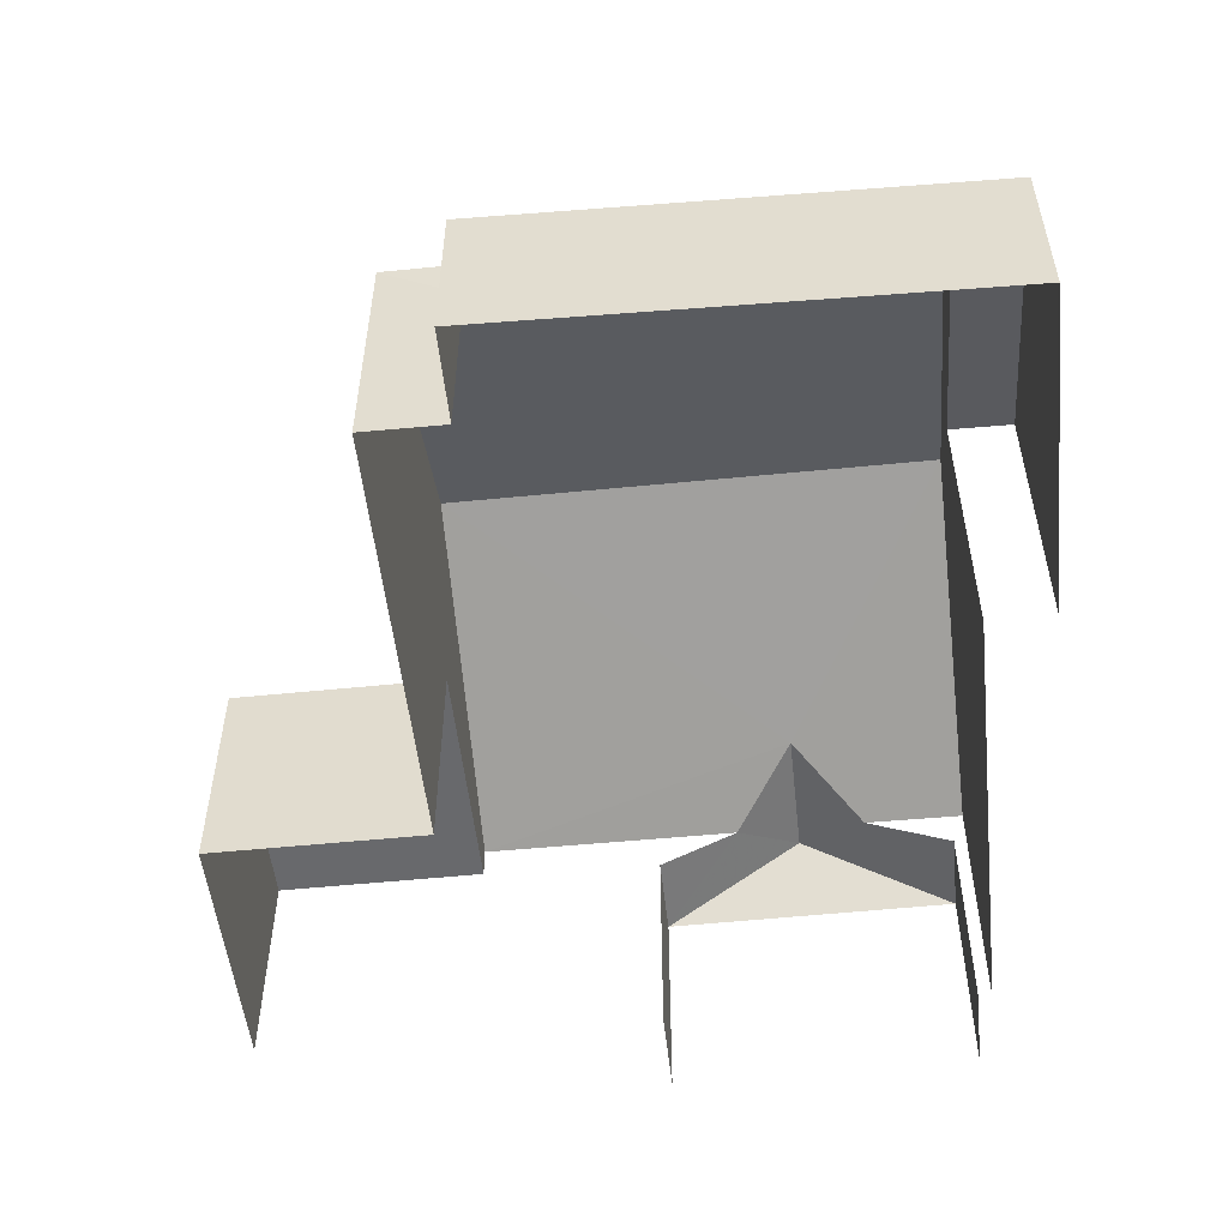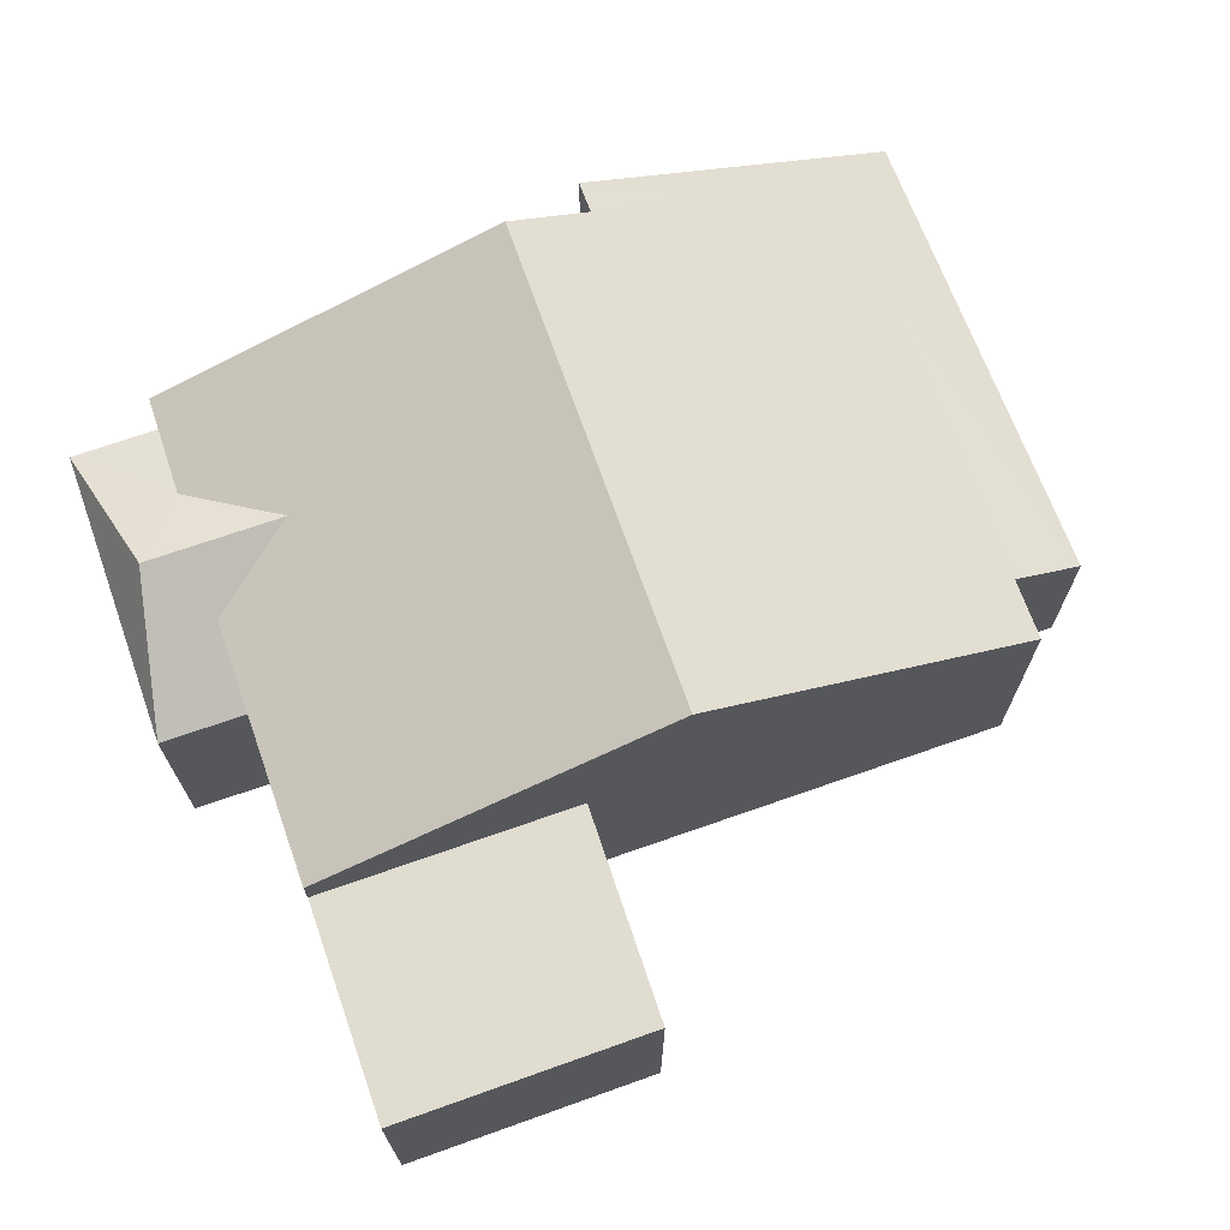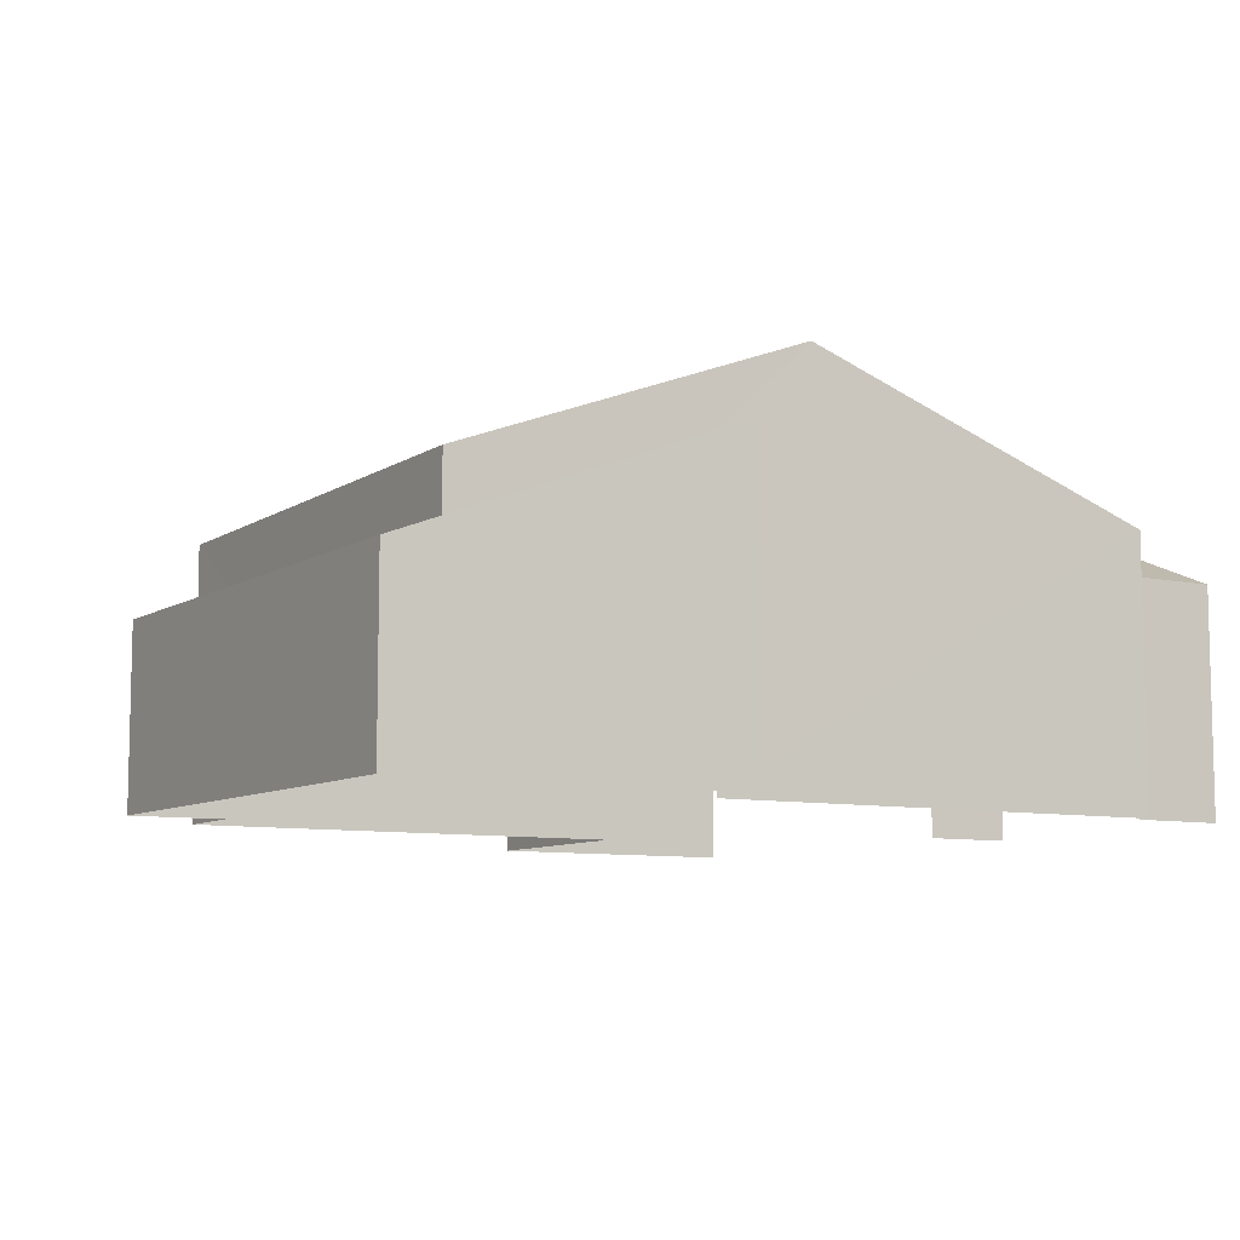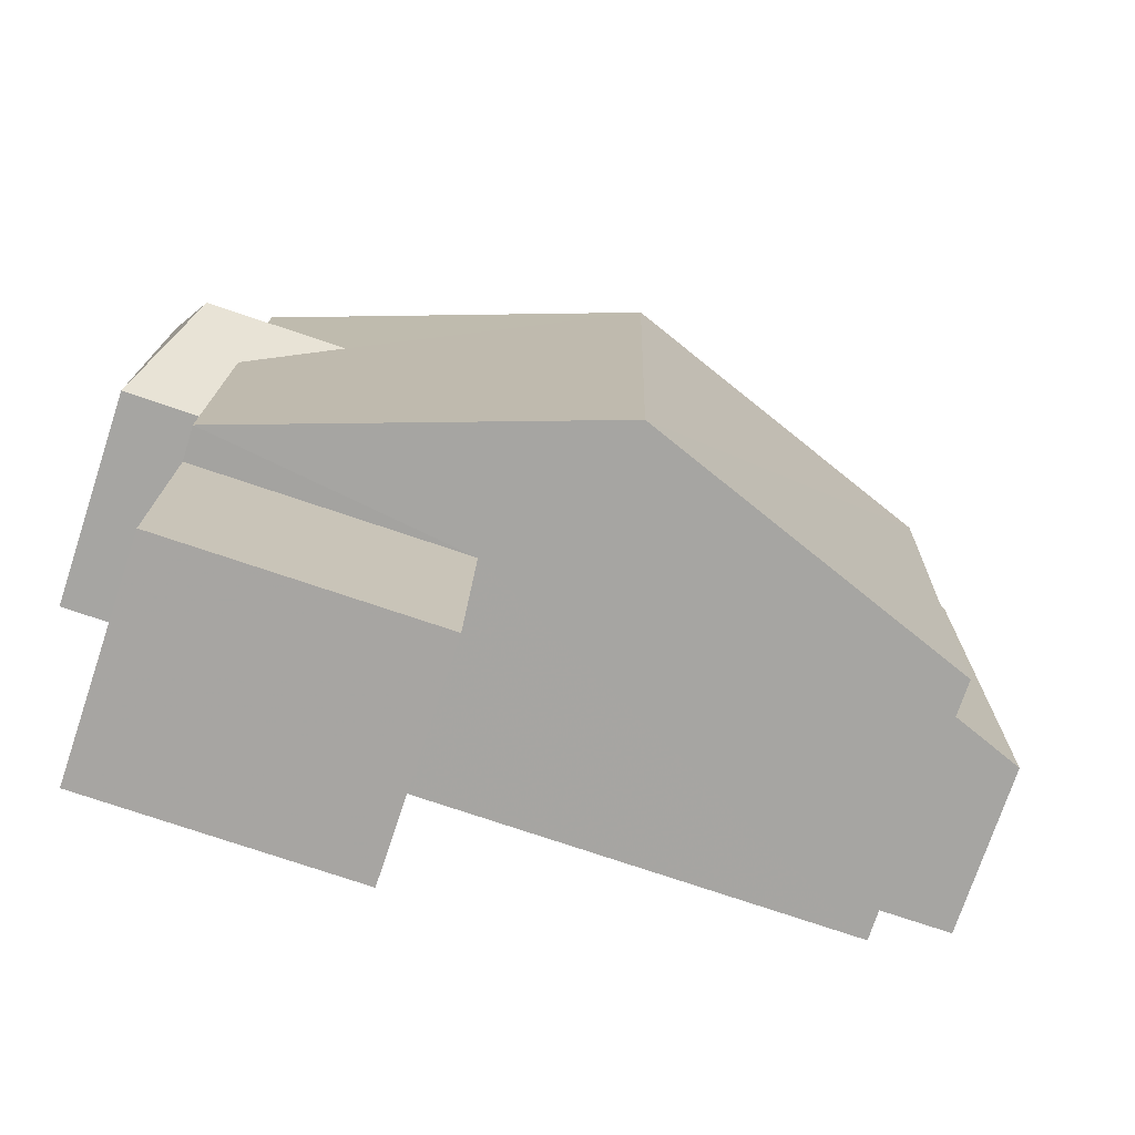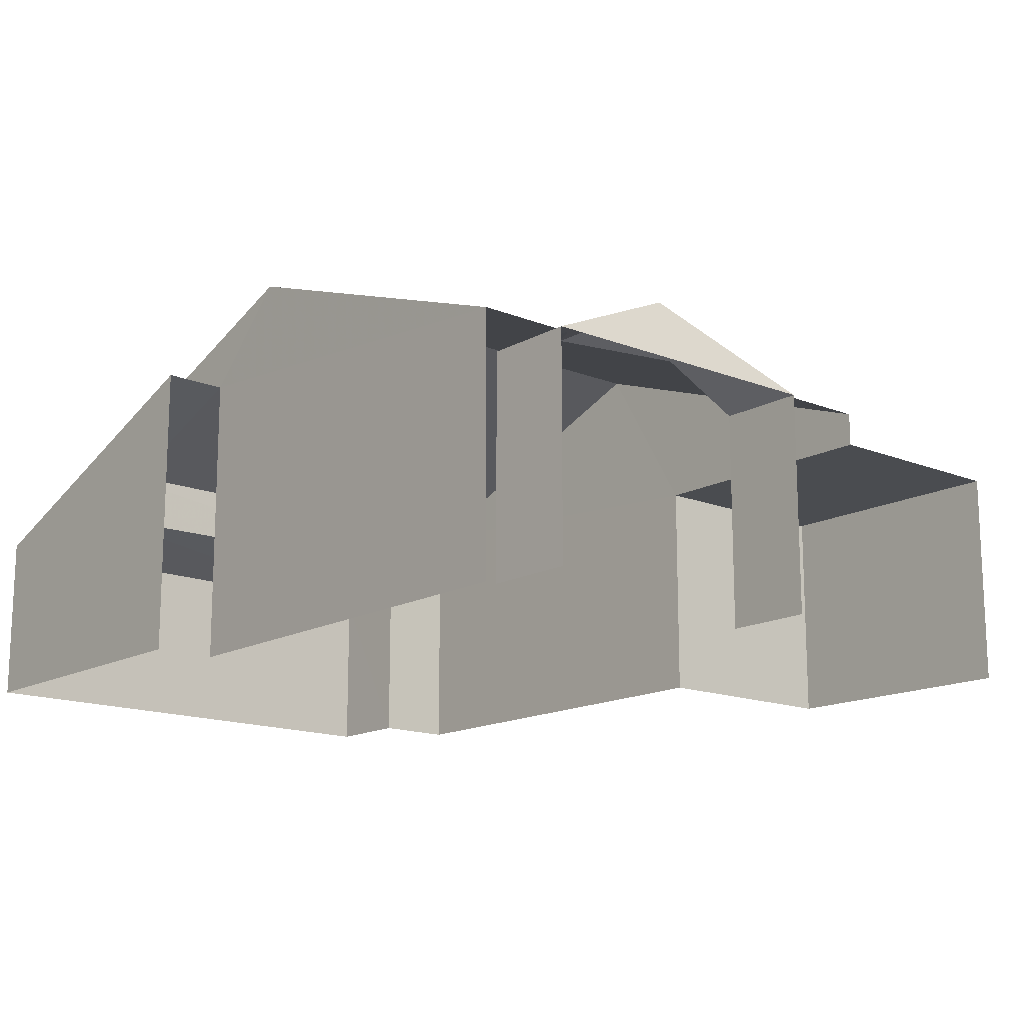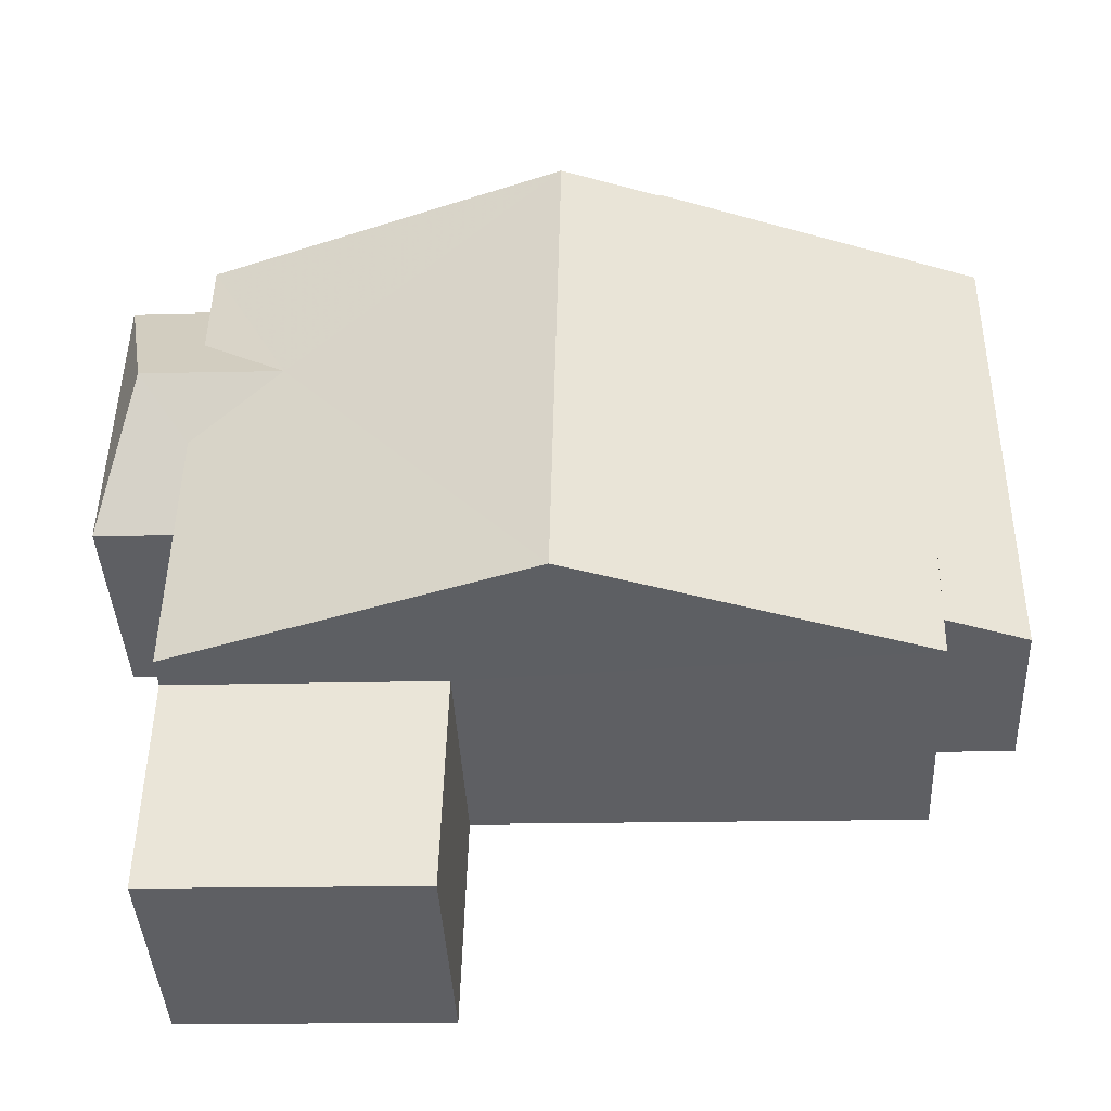
<metadata>
{"format":"obj","ext":"obj","renderer":"f3d","projection":"perspective","resolution":1024,"background":"white","views":[{"elev":-52.6,"azim":94.7,"up":"+Z"},{"elev":69.8,"azim":-20.7,"up":"+Z"},{"elev":-8.5,"azim":148.2,"up":"+Z"},{"elev":-73.6,"azim":-18.4,"up":"+Y"},{"elev":-15.1,"azim":-131.6,"up":"+Z"},{"elev":-40.6,"azim":3.0,"up":"+Y"}]}
</metadata>
<code>
v -3.722e+05 -1.043e+05 29.89
v -3.722e+05 -1.043e+05 29.89
v -3.722e+05 -1.043e+05 29.89
v -3.722e+05 -1.043e+05 29.89
v -3.722e+05 -1.043e+05 29.89
v -3.722e+05 -1.043e+05 29.89
v -3.722e+05 -1.043e+05 29.89
v -3.722e+05 -1.043e+05 29.89
v -3.722e+05 -1.043e+05 29.89
v -3.722e+05 -1.043e+05 29.89
v -3.722e+05 -1.043e+05 29.89
v -3.722e+05 -1.043e+05 29.89
v -3.722e+05 -1.043e+05 29.89
v -3.722e+05 -1.043e+05 29.89
v -3.722e+05 -1.043e+05 34.13
v -3.722e+05 -1.043e+05 34.91
v -3.722e+05 -1.043e+05 35.52
v -3.722e+05 -1.043e+05 35.52
v -3.722e+05 -1.043e+05 34.13
v -3.722e+05 -1.043e+05 34.26
v -3.722e+05 -1.043e+05 34.26
v -3.722e+05 -1.043e+05 34.26
v -3.722e+05 -1.043e+05 34.26
v -3.722e+05 -1.043e+05 37.38
v -3.722e+05 -1.043e+05 34.91
v -3.722e+05 -1.043e+05 34.91
v -3.722e+05 -1.043e+05 37.38
v -3.722e+05 -1.043e+05 34.91
v -3.722e+05 -1.043e+05 34.13
v -3.722e+05 -1.043e+05 34.13
v -3.722e+05 -1.043e+05 35.65
v -3.722e+05 -1.043e+05 33.82
v -3.722e+05 -1.043e+05 33.23
v -3.722e+05 -1.043e+05 33.23
v -3.722e+05 -1.043e+05 35.65
v -3.722e+05 -1.043e+05 33.9
v -3.722e+05 -1.043e+05 34.91
v -3.722e+05 -1.043e+05 34.91
f 1 2 3
f 4 1 5
f 6 7 3
f 8 9 5
f 10 11 12
f 13 10 12
f 7 13 3
f 12 14 8
f 3 8 1
f 8 5 1
f 8 13 12
f 3 13 8
f 13 7 23
f 7 21 23
f 16 19 37
f 13 23 19
f 19 23 37
f 14 30 38
f 38 30 28
f 12 30 14
f 29 11 10
f 15 29 10
f 8 31 9
f 8 35 31
f 15 16 17
f 17 16 18
f 19 16 15
f 20 21 22
f 20 23 21
f 24 25 26
f 27 24 26
f 28 29 17
f 17 18 28
f 30 29 28
f 31 32 33
f 33 32 34
f 31 35 32
f 34 32 36
f 17 29 15
f 16 37 18
f 38 28 18
f 38 18 27
f 18 37 24
f 18 24 27
f 13 15 10
f 13 19 15
f 2 36 25
f 25 36 26
f 2 1 36
f 26 36 32
f 3 22 6
f 3 20 22
f 21 7 6
f 22 21 6
f 3 2 20
f 37 23 20
f 37 20 24
f 20 2 25
f 20 25 24
f 1 4 34
f 36 1 34
f 33 4 5
f 33 34 4
f 12 11 29
f 30 12 29
f 35 8 38
f 26 32 35
f 8 14 38
f 26 35 27
f 35 38 27
f 33 5 9
f 31 33 9

</code>
